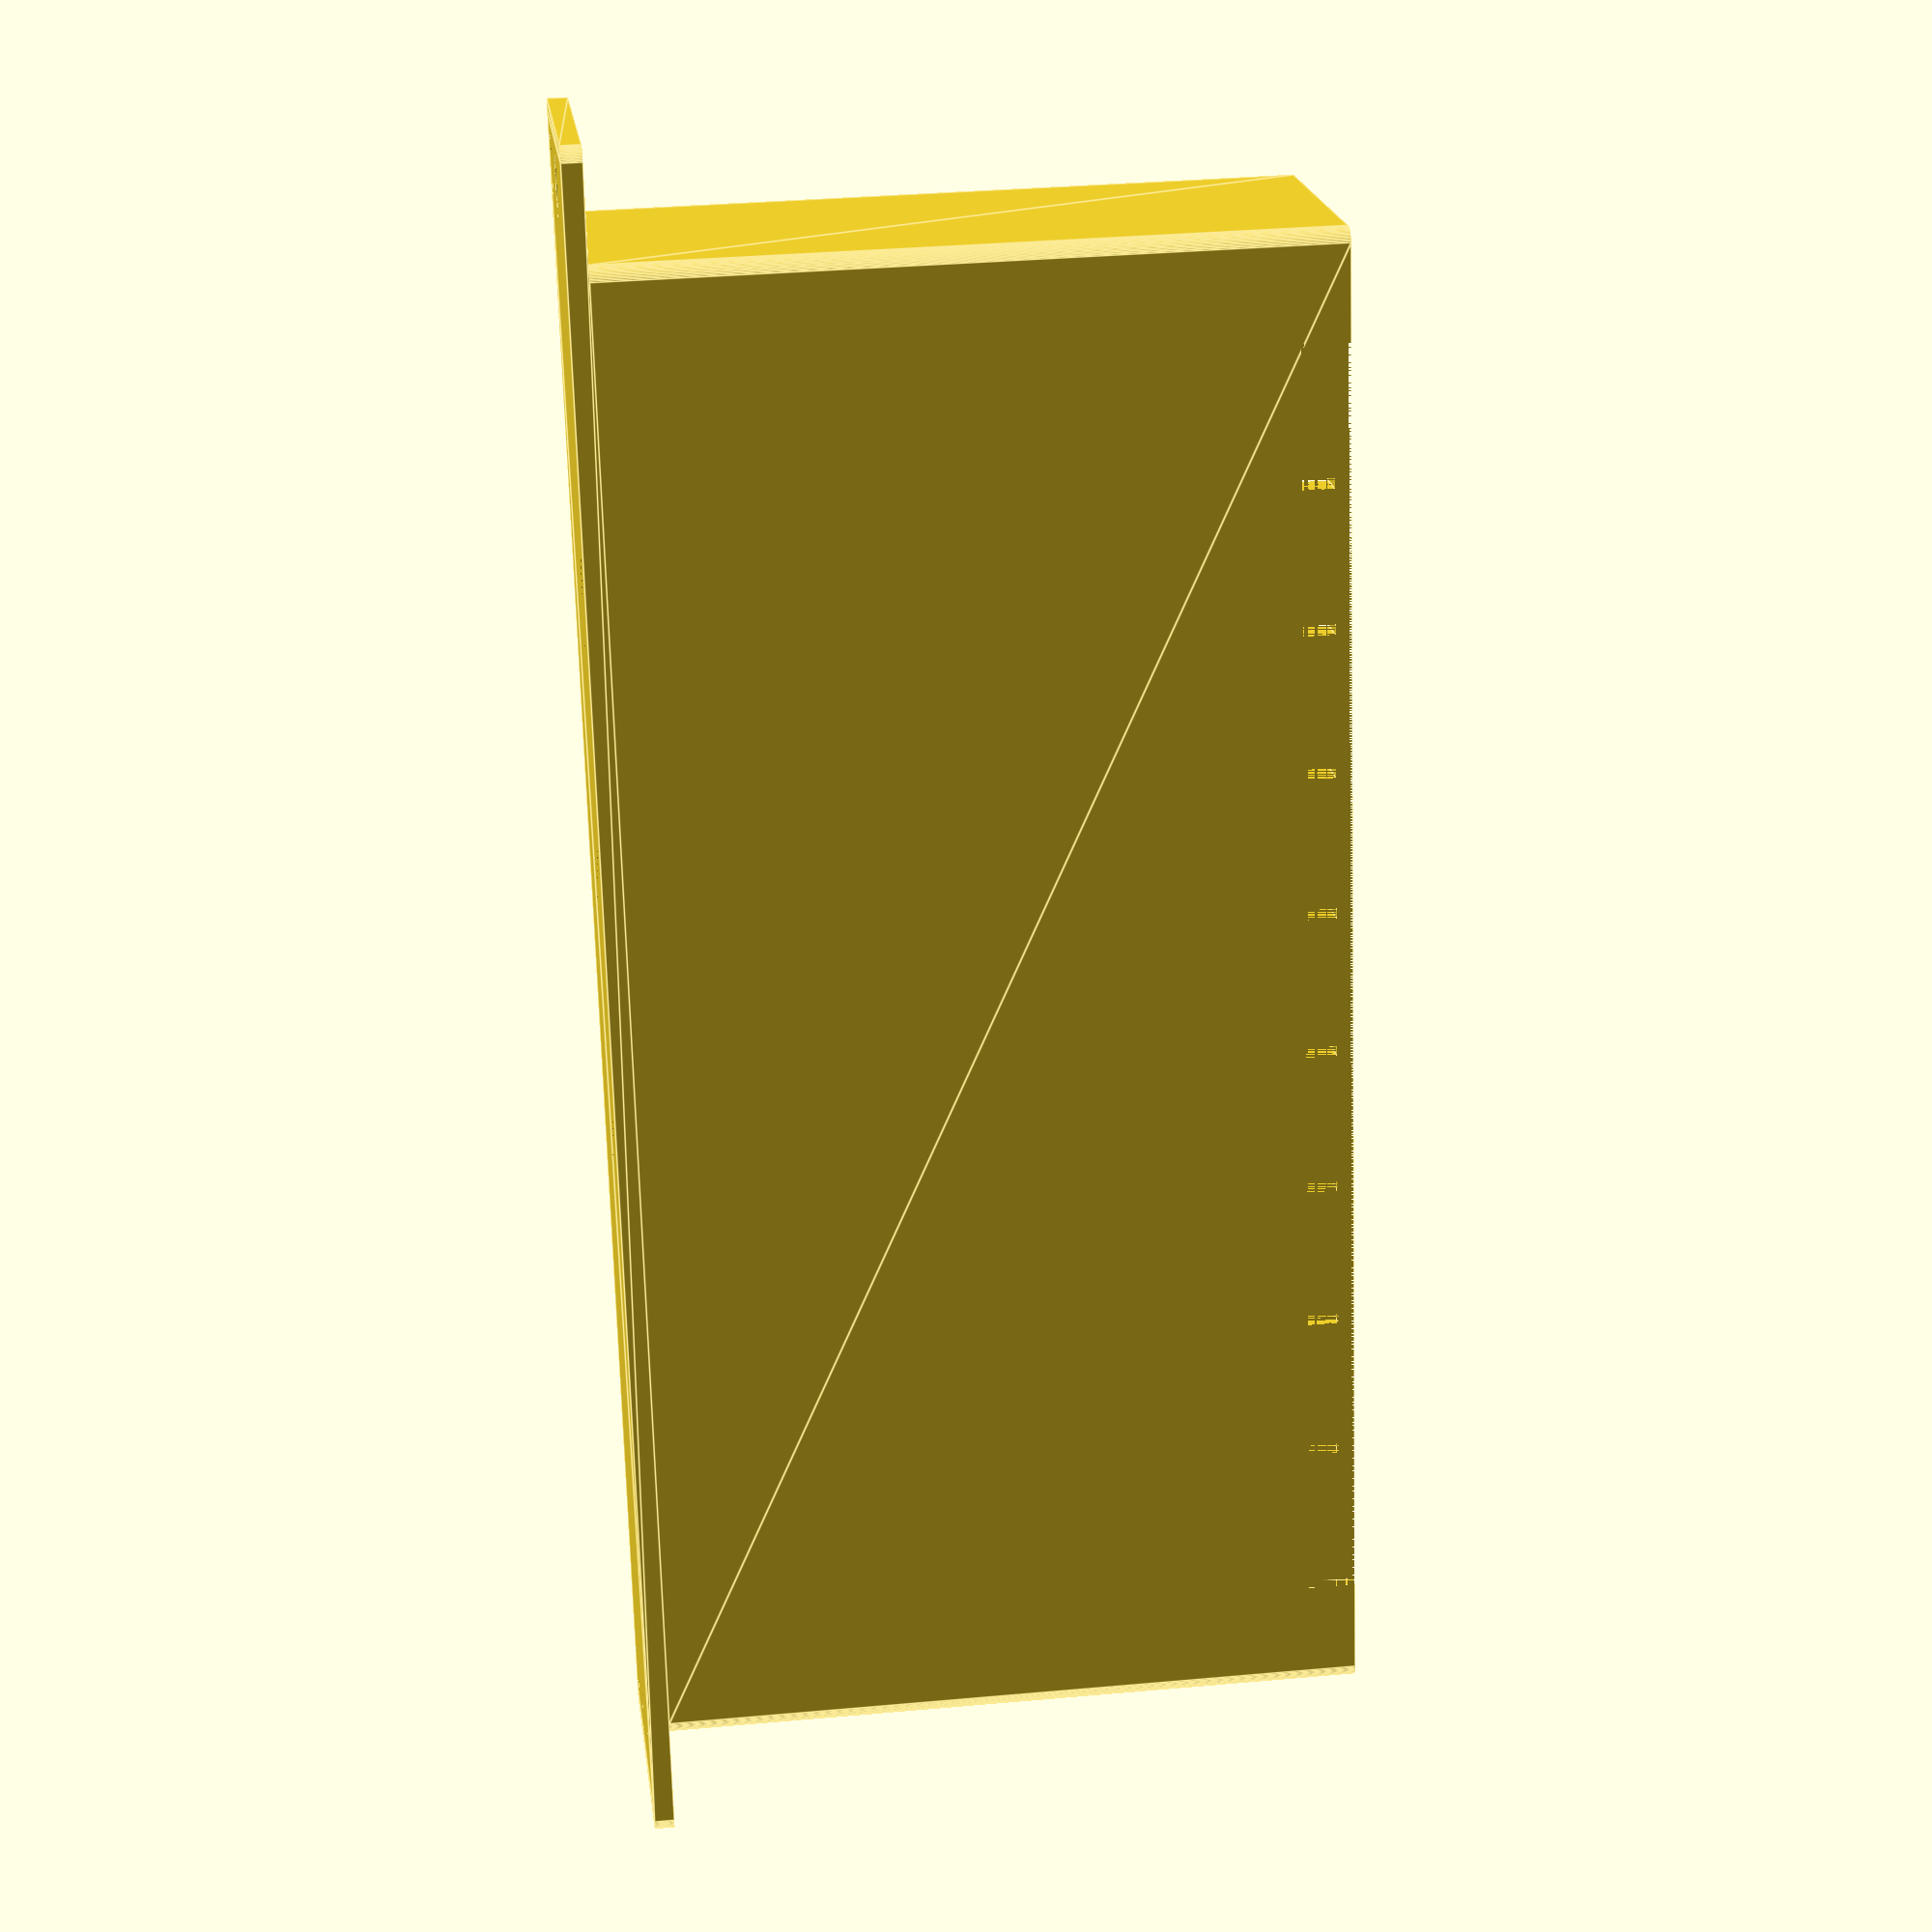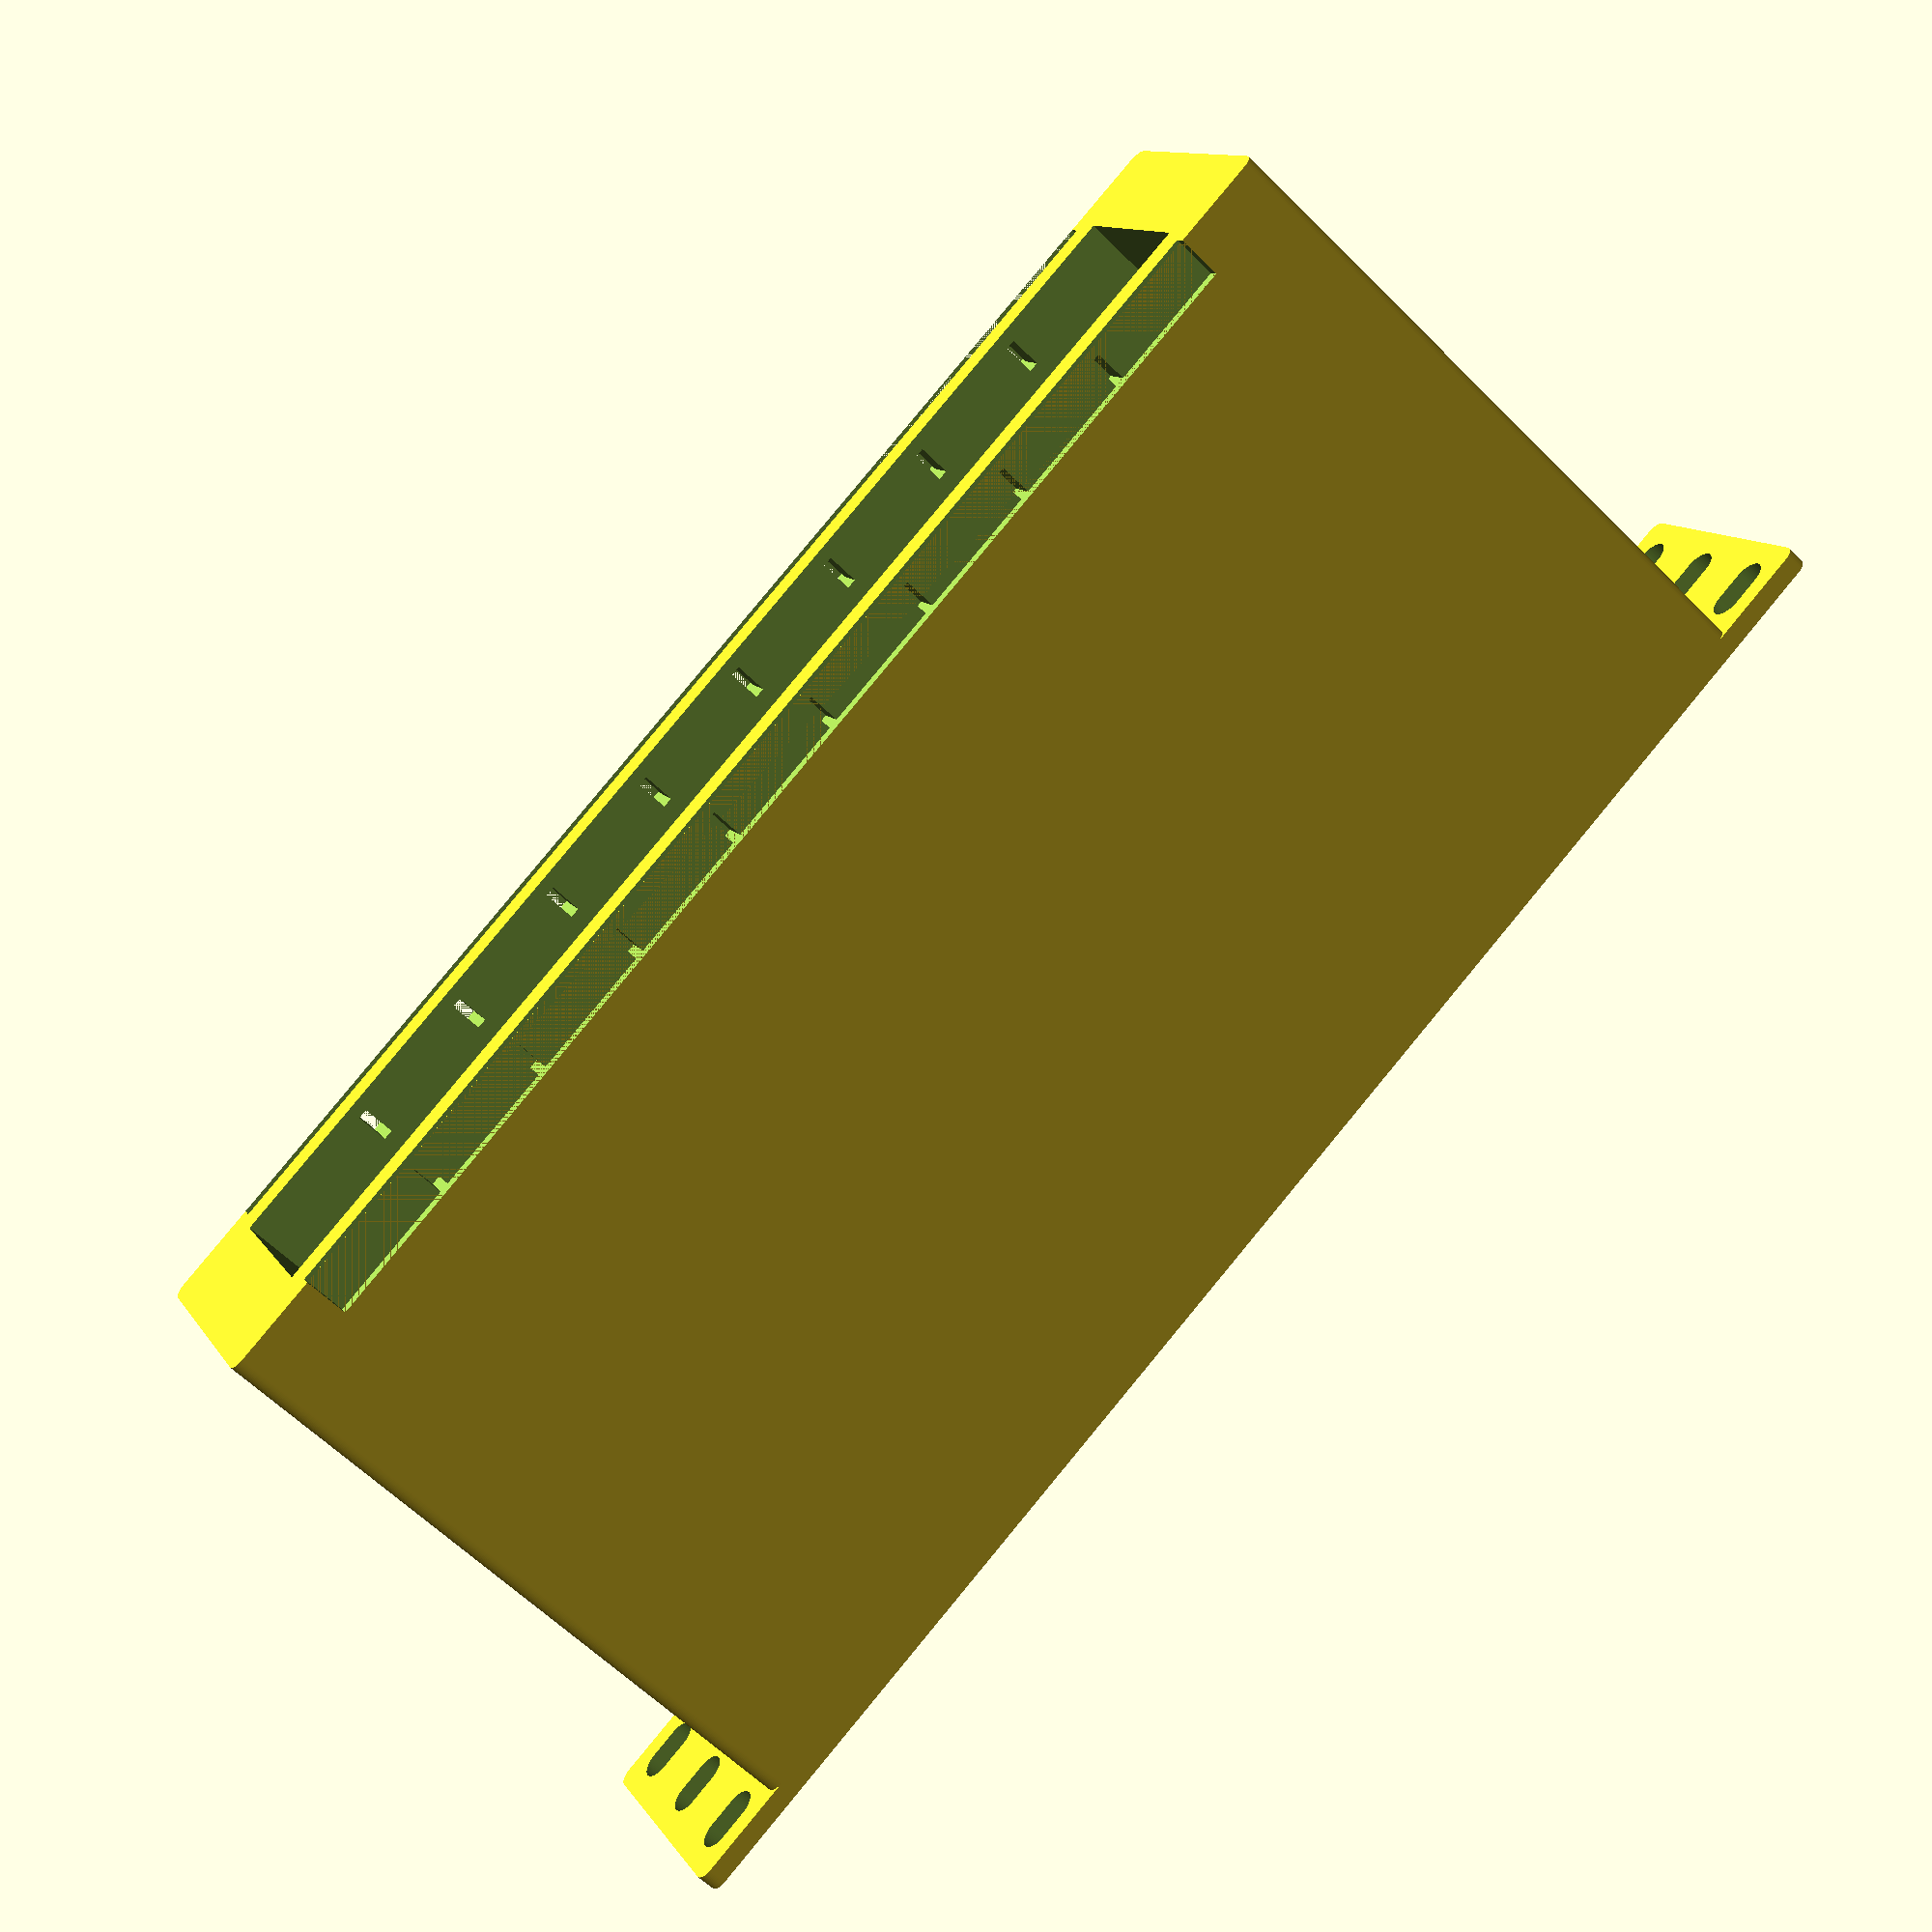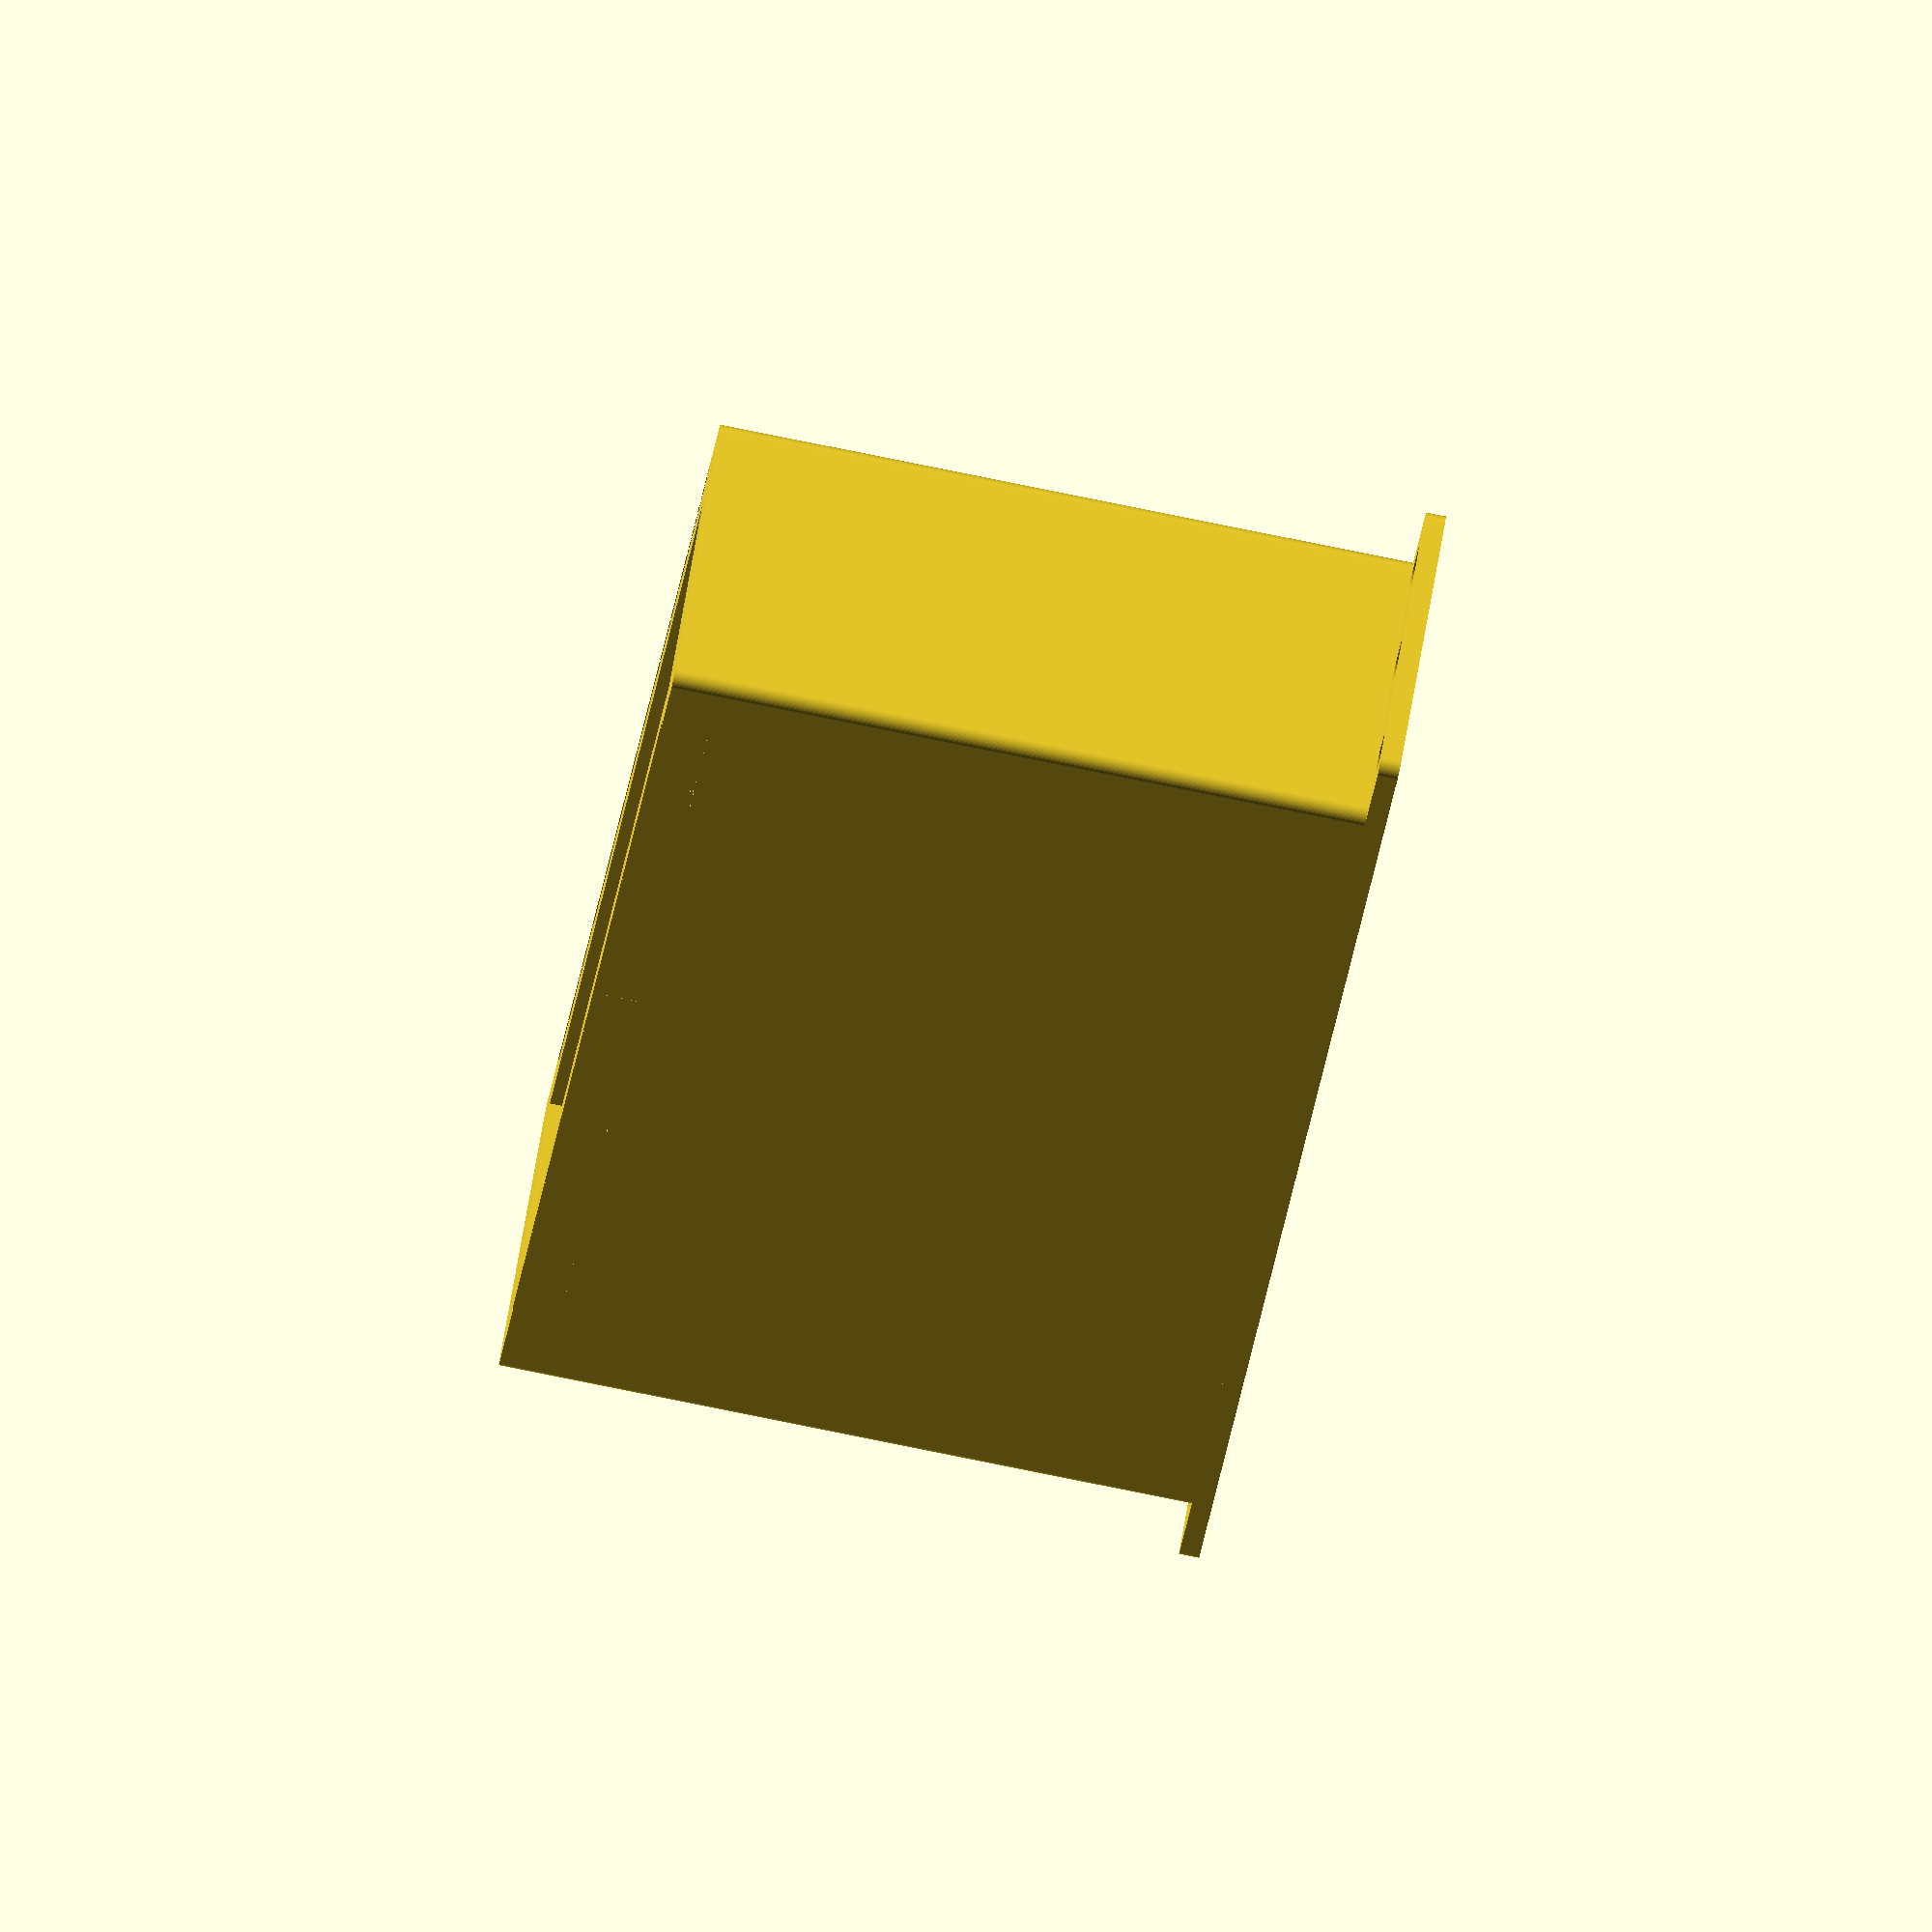
<openscad>
// Only these parameters will be visible to the user
switch_width = 190.0;
switch_height = 28.30;
switch_depth = 100.20;

/* [Hidden] */
front_width = 254.0;
height = 44.45; // 1U

// The main module containing all internal variables
module switch_mount(switch_width, switch_height, switch_depth) {
    // Hidden parameters - users won't see these
    chassis_width = 221.5;
    front_thickness = 3.0;
    corner_radius = 2.0;
    chassis_edge_radius = 2.0;
    tolerance = 0.15;
    cutout_gap = 2.0 + 2 * tolerance;
    lip_thickness = 1.0;
    lip_depth = 1.0;
    side_margin = (front_width - chassis_width) / 2;
    slot_len = 10.0;
    slot_height = 5.5;
    hole_top_y = height - 6.5;
    hole_center_y = height / 2;
    hole_bottom_y = 6.5;
    hole_spacing_x = 236.525;
    hole_left_x = (front_width - hole_spacing_x) / 2;
    hole_right_x = (front_width + hole_spacing_x) / 2;
    
    zip_tie_hole_count = 8;
    zip_tie_hole_width = 1.5;
    zip_tie_hole_length = 5.0;
    zip_tie_indent_depth = 2;

    chassis_depth_main = switch_depth + 7;
    chassis_depth_indented = chassis_depth_main - zip_tie_indent_depth;

    hole_total_width = zip_tie_hole_count * zip_tie_hole_width;
    space_between_holes = (front_width - hole_total_width) / (zip_tie_hole_count + 1);

    $fn = 64;

    // Calculated dimensions
    cutout_w = switch_width + cutout_gap;
    cutout_h = switch_height + cutout_gap;
    cutout_x = (front_width - cutout_w) / 2;
    cutout_y = (height - cutout_h) / 2;
    
    // Helper modules
    module capsule_slot_2d(L, H) {
        hull() {
            translate([-L/2 + H/2, 0]) circle(r=H/2);
            translate([L/2 - H/2, 0]) circle(r=H/2);
        }
    }
    
    module rounded_rect_2d(w, h, r) {
        hull() {
            translate([r, r]) circle(r=r);
            translate([w-r, r]) circle(r=r);
            translate([w-r, h-r]) circle(r=r);
            translate([r, h-r]) circle(r=r);
        }
    }

    module rounded_chassis_profile(width, height, radius, depth) {
        hull() {
            translate([radius, radius, 0]) cylinder(h = depth, r = radius);
            translate([width - radius, radius, 0]) cylinder(h = depth, r = radius);
            translate([radius, height - radius, 0]) cylinder(h = depth, r = radius);
            translate([width - radius, height - radius, 0]) cylinder(h = depth, r = radius);
        }
    }
    
    // Create the main body as a separate module
    module main_body() {
        union() {
            // Front panel
            linear_extrude(height = front_thickness) {
                rounded_rect_2d(front_width, height, corner_radius);
            }
            // Chassis body
            translate([side_margin, 0, front_thickness]) {
                rounded_chassis_profile(chassis_width, height, chassis_edge_radius, chassis_depth_main - front_thickness);
            }
        }
    }
    
    // Create switch cutout with proper lip
    module switch_cutout() {
        // Outer cutout (preserves lip)
        translate([cutout_x, cutout_y, lip_depth]) {
            cube([cutout_w, cutout_h, chassis_depth_main], center = false);
        }
        // Inner cutout (full depth for switch body)
        translate([cutout_x + lip_thickness, cutout_y + lip_thickness, 0]) {
            cube([cutout_w - 2*lip_thickness, cutout_h - 2*lip_thickness, chassis_depth_main], center = false);
        }
    }
    
    // Create all rack holes
    module all_rack_holes() {
        positions = [
            [hole_left_x, hole_top_y],
            [hole_left_x, hole_center_y], 
            [hole_left_x, hole_bottom_y],
            [hole_right_x, hole_top_y],
            [hole_right_x, hole_center_y],
            [hole_right_x, hole_bottom_y]
        ];
        
        for (pos = positions) {
            translate([pos[0], pos[1], 0]) {
                linear_extrude(height = chassis_depth_main) {
                    capsule_slot_2d(slot_len, slot_height);
                }
            }
        }
    }
    
    // Create zip tie holes and indents
    module zip_tie_features() {
        // Zip tie holes
        for (i = [0:zip_tie_hole_count-1]) {
            x_pos = (front_width - switch_width)/2 + (switch_width/(zip_tie_hole_count+1)) * (i+1);
            translate([x_pos, 0, switch_depth]) {
                cube([zip_tie_hole_width, height, zip_tie_hole_length]);
            }
        }
        
        // Zip tie indents (top and bottom)
        x_pos = (front_width - switch_width)/2;
        translate([x_pos, 0, switch_depth]) {
            cube([switch_width, 2, 8]);
        }
        translate([x_pos, height-2, switch_depth]) {
            cube([switch_width, 2, 8]);
        }
    }
    
    // Main assembly - cleaner boolean structure
    translate([-front_width/2, -height/2, 0]) {
        difference() {
            main_body();
            union() {
                switch_cutout();
                all_rack_holes();
                zip_tie_features();
            }
        }
    }
}

// Call the module
switch_mount(switch_width, switch_height, switch_depth);
</openscad>
<views>
elev=147.4 azim=103.4 roll=277.2 proj=p view=edges
elev=59.6 azim=332.7 roll=44.2 proj=p view=wireframe
elev=261.8 azim=233.8 roll=101.4 proj=o view=solid
</views>
